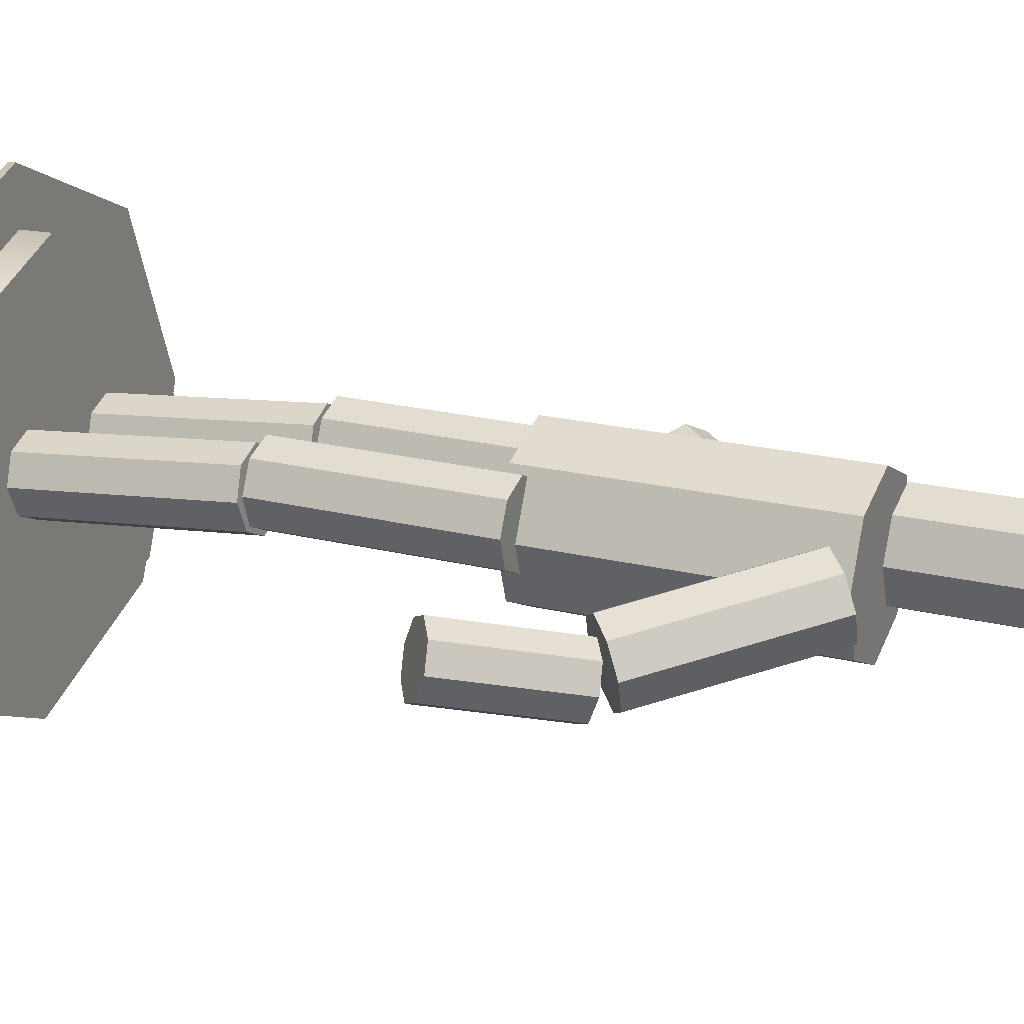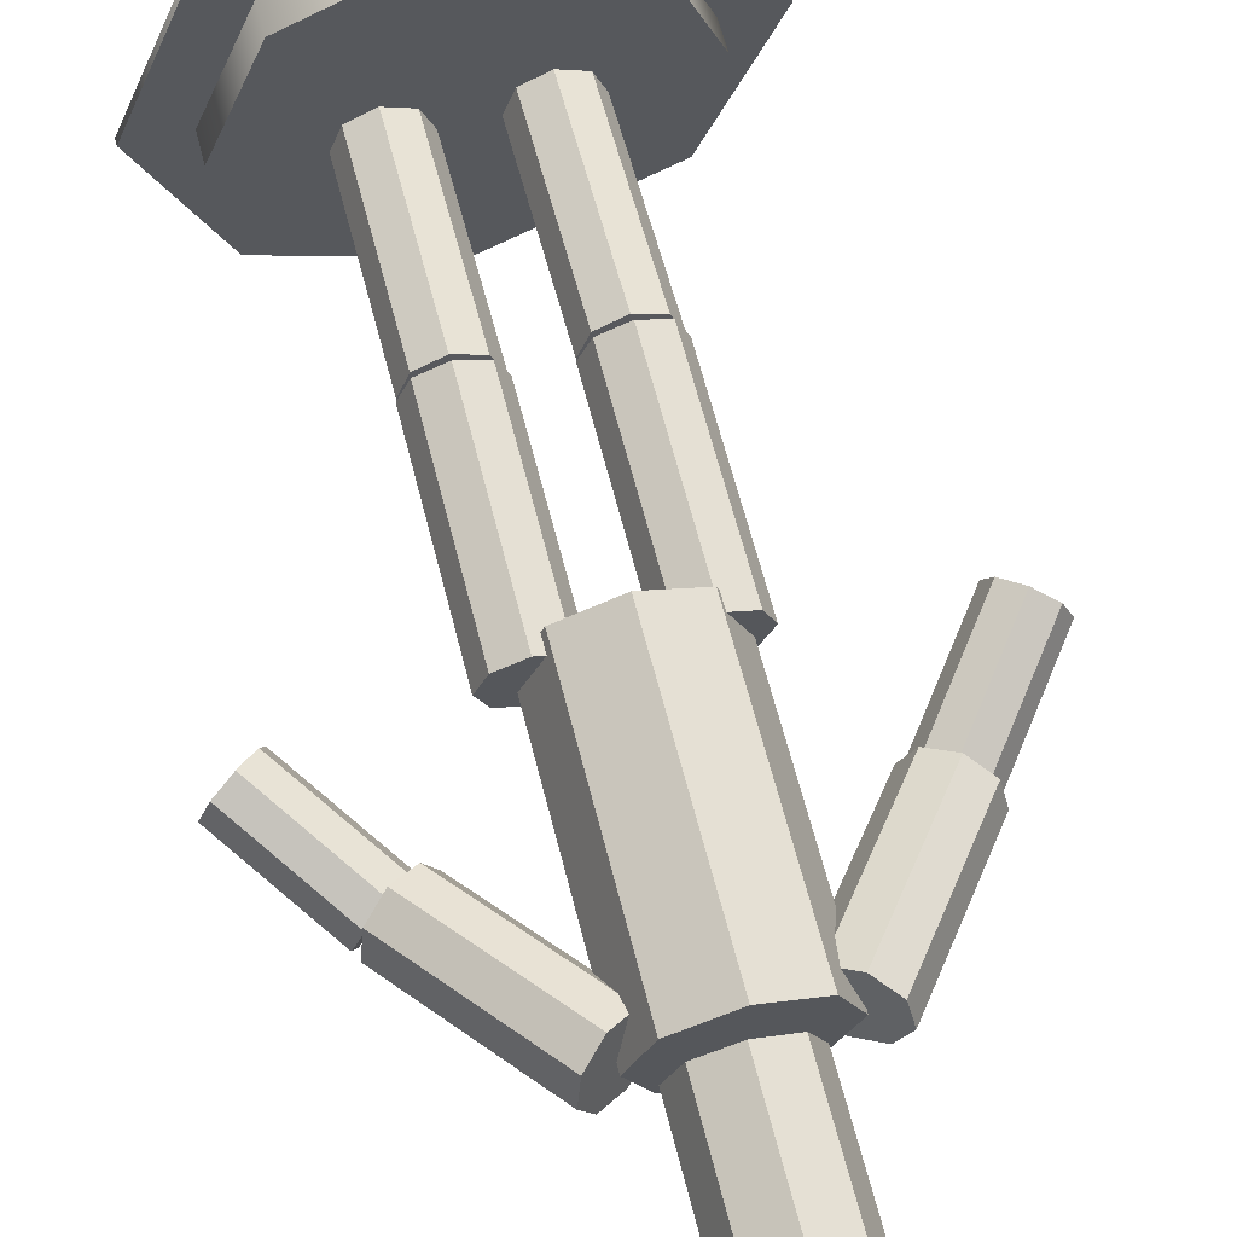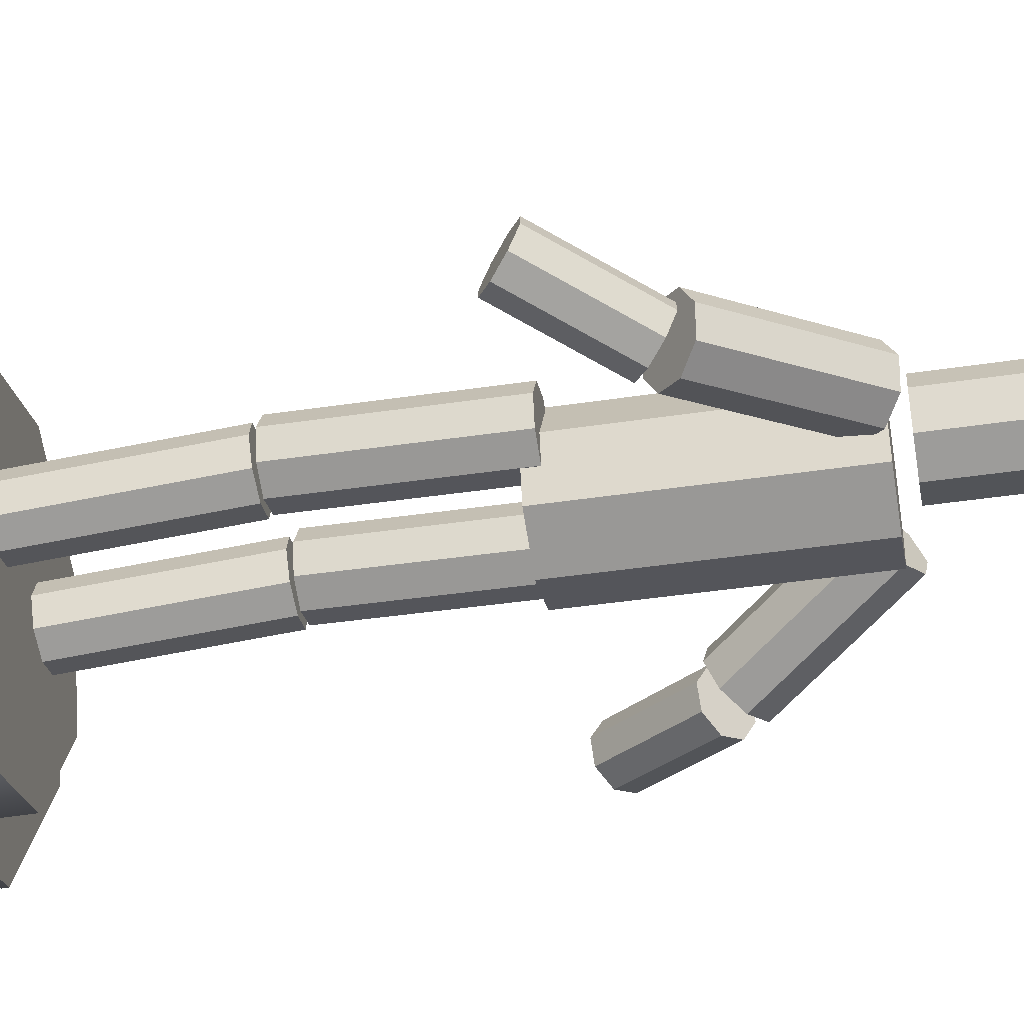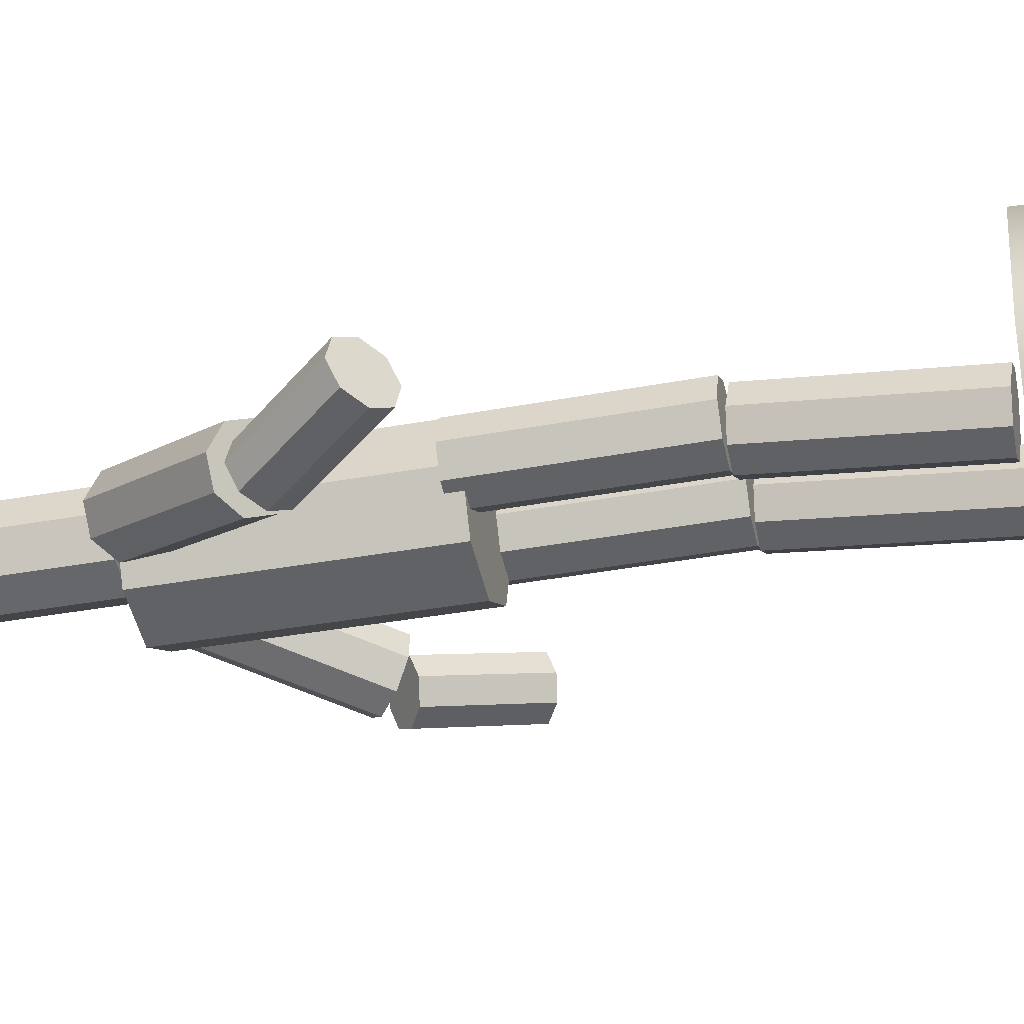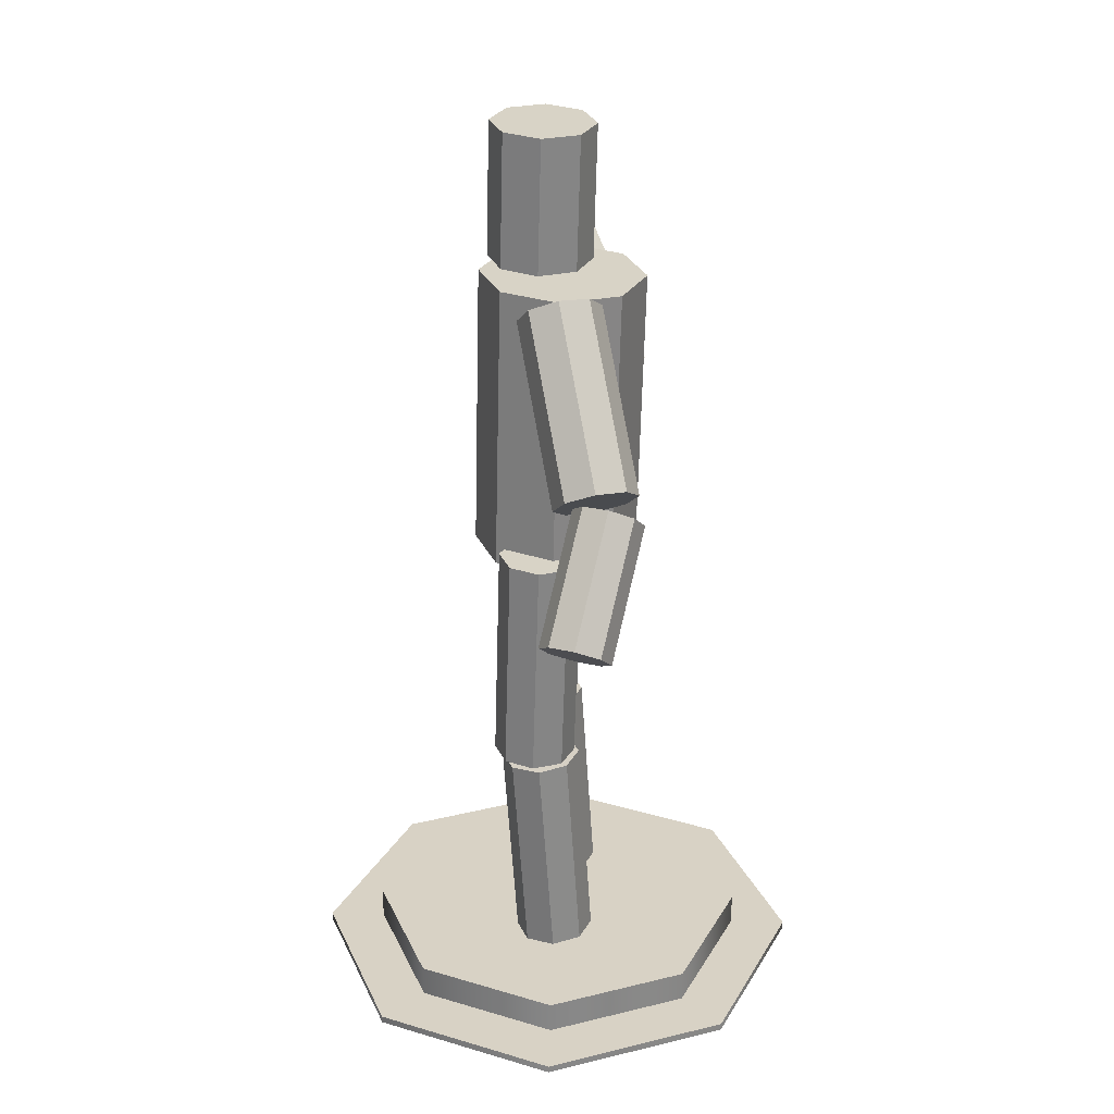
<metadata>
{"format":"obj","ext":"obj","renderer":"f3d","projection":"perspective","resolution":1024,"background":"white","views":[{"elev":17.8,"azim":113.4,"up":"+Z"},{"elev":64.2,"azim":165.5,"up":"+Z"},{"elev":-47.6,"azim":100.6,"up":"+Z"},{"elev":-28.9,"azim":-76.1,"up":"+Z"},{"elev":27.7,"azim":91.9,"up":"+Y"}]}
</metadata>
<code>
o SuitofArmor
g Leg 1 Bottom
v -0.1974 0.09281 0.001084
v -0.1974 0.5177 0.02885
v -0.1747 0.08924 0.05571
v -0.1747 0.5141 0.08347
v -0.12 0.08776 0.07833
v -0.12 0.5126 0.1061
v -0.06526 0.08924 0.05571
v -0.06526 0.5141 0.08347
v -0.04259 0.09281 0.001084
v -0.04259 0.5177 0.02885
v -0.06526 0.09638 -0.05354
v -0.06526 0.5212 -0.02577
v -0.12 0.09786 -0.07616
v -0.12 0.5227 -0.0484
v -0.1747 0.09638 -0.05354
v -0.1747 0.5212 -0.02577
v -0.12 0.09281 0.001084
v -0.12 0.5177 0.02885
f 1 17 3
f 3 17 5
f 5 17 7
f 7 17 9
f 9 17 11
f 11 17 13
f 13 17 15
f 15 17 1
f 4 18 2
f 6 18 4
f 8 18 6
f 10 18 8
f 12 18 10
f 14 18 12
f 16 18 14
f 2 18 16
f 4 2 1
f 1 3 4
f 6 4 3
f 3 5 6
f 8 6 5
f 5 7 8
f 10 8 7
f 7 9 10
f 12 10 9
f 9 11 12
f 14 12 11
f 11 13 14
f 16 14 13
f 13 15 16
f 2 16 15
f 15 1 2
g Leg 1 Top
v -0.2 0.5291 0.04109
v -0.2 0.9689 0.02808
v -0.1766 0.5307 0.09764
v -0.1766 0.9705 0.08462
v -0.12 0.5314 0.1211
v -0.12 0.9712 0.108
v -0.06343 0.5307 0.09764
v -0.06343 0.9705 0.08462
v -0.04 0.5291 0.04109
v -0.04 0.9689 0.02808
v -0.06343 0.5274 -0.01545
v -0.06343 0.9672 -0.02847
v -0.12 0.5267 -0.03887
v -0.12 0.9665 -0.05189
v -0.1766 0.5274 -0.01545
v -0.1766 0.9672 -0.02847
v -0.12 0.5291 0.04109
v -0.12 0.9689 0.02808
f 19 35 21
f 21 35 23
f 23 35 25
f 25 35 27
f 27 35 29
f 29 35 31
f 31 35 33
f 33 35 19
f 22 36 20
f 24 36 22
f 26 36 24
f 28 36 26
f 30 36 28
f 32 36 30
f 34 36 32
f 20 36 34
f 22 20 19
f 19 21 22
f 24 22 21
f 21 23 24
f 26 24 23
f 23 25 26
f 28 26 25
f 25 27 28
f 30 28 27
f 27 29 30
f 32 30 29
f 29 31 32
f 34 32 31
f 31 33 34
f 20 34 33
f 33 19 20
g Arm 1 Top
v -0.438 1.252 -0.08476
v -0.2226 1.533 -0.01202
v -0.4276 1.23 -0.02873
v -0.2122 1.511 0.04401
v -0.3863 1.192 -0.004254
v -0.1709 1.473 0.06848
v -0.3382 1.16 -0.02567
v -0.1228 1.442 0.04707
v -0.3115 1.154 -0.08042
v -0.09613 1.436 -0.007686
v -0.3219 1.177 -0.1365
v -0.1065 1.458 -0.06371
v -0.3632 1.215 -0.1609
v -0.1478 1.496 -0.08819
v -0.4113 1.246 -0.1395
v -0.1959 1.527 -0.06678
v -0.3748 1.203 -0.08259
v -0.1594 1.485 -0.009852
f 37 53 39
f 39 53 41
f 41 53 43
f 43 53 45
f 45 53 47
f 47 53 49
f 49 53 51
f 51 53 37
f 40 54 38
f 42 54 40
f 44 54 42
f 46 54 44
f 48 54 46
f 50 54 48
f 52 54 50
f 38 54 52
f 40 38 37
f 37 39 40
f 42 40 39
f 39 41 42
f 44 42 41
f 41 43 44
f 46 44 43
f 43 45 46
f 48 46 45
f 45 47 48
f 50 48 47
f 47 49 50
f 52 50 49
f 49 51 52
f 38 52 51
f 51 37 38
g Arm 1 Bottom
v -0.597 1.022 -0.05202
v -0.4403 1.222 -0.1076
v -0.5761 1.019 -0.004892
v -0.4194 1.218 -0.06047
v -0.5362 0.993 0.0157
v -0.3795 1.193 -0.03987
v -0.5007 0.9601 -0.002309
v -0.344 1.16 -0.05788
v -0.4903 0.9392 -0.04837
v -0.3336 1.139 -0.1039
v -0.5112 0.9424 -0.0955
v -0.3545 1.142 -0.1511
v -0.5511 0.968 -0.1161
v -0.3944 1.168 -0.1717
v -0.5866 1.001 -0.09808
v -0.4299 1.201 -0.1537
v -0.5437 0.9805 -0.0502
v -0.3869 1.18 -0.1058
f 55 71 57
f 57 71 59
f 59 71 61
f 61 71 63
f 63 71 65
f 65 71 67
f 67 71 69
f 69 71 55
f 58 72 56
f 60 72 58
f 62 72 60
f 64 72 62
f 66 72 64
f 68 72 66
f 70 72 68
f 56 72 70
f 58 56 55
f 55 57 58
f 60 58 57
f 57 59 60
f 62 60 59
f 59 61 62
f 64 62 61
f 61 63 64
f 66 64 63
f 63 65 66
f 68 66 65
f 65 67 68
f 70 68 67
f 67 69 70
f 56 70 69
f 69 55 56
g Body
v -0.1699 0.9351 0.003148
v -0.1699 1.5 -0.0109
v -0.1231 0.9379 0.1162
v -0.1231 1.503 0.1021
v -0.01 0.9391 0.163
v -0.01 1.504 0.1489
v 0.1031 0.9379 0.1162
v 0.1031 1.503 0.1021
v 0.1499 0.9351 0.003148
v 0.1499 1.5 -0.0109
v 0.1031 0.9323 -0.1099
v 0.1031 1.497 -0.1239
v -0.01 0.9312 -0.1567
v -0.01 1.496 -0.1708
v -0.1231 0.9323 -0.1099
v -0.1231 1.497 -0.1239
v -0.01 0.9351 0.003148
v -0.01 1.5 -0.0109
f 73 89 75
f 75 89 77
f 77 89 79
f 79 89 81
f 81 89 83
f 83 89 85
f 85 89 87
f 87 89 73
f 76 90 74
f 78 90 76
f 80 90 78
f 82 90 80
f 84 90 82
f 86 90 84
f 88 90 86
f 74 90 88
f 76 74 73
f 73 75 76
f 78 76 75
f 75 77 78
f 80 78 77
f 77 79 80
f 82 80 79
f 79 81 82
f 84 82 81
f 81 83 84
f 86 84 83
f 83 85 86
f 88 86 85
f 85 87 88
f 74 88 87
f 87 73 74
g Head
v -0.1057 1.537 0.0313
v -0.1057 1.797 0.02483
v -0.07407 1.539 0.102
v -0.07407 1.799 0.09552
v 0.0024 1.539 0.1313
v 0.0024 1.799 0.1248
v 0.07887 1.539 0.102
v 0.07887 1.799 0.09552
v 0.1105 1.537 0.0313
v 0.1105 1.797 0.02483
v 0.07887 1.535 -0.03939
v 0.07887 1.795 -0.04586
v 0.0024 1.535 -0.06867
v 0.0024 1.794 -0.07514
v -0.07407 1.535 -0.03939
v -0.07407 1.795 -0.04586
v 0.0024 1.537 0.0313
v 0.0024 1.797 0.02483
f 91 107 93
f 93 107 95
f 95 107 97
f 97 107 99
f 99 107 101
f 101 107 103
f 103 107 105
f 105 107 91
f 94 108 92
f 96 108 94
f 98 108 96
f 100 108 98
f 102 108 100
f 104 108 102
f 106 108 104
f 92 108 106
f 94 92 91
f 91 93 94
f 96 94 93
f 93 95 96
f 98 96 95
f 95 97 98
f 100 98 97
f 97 99 100
f 102 100 99
f 99 101 102
f 104 102 101
f 101 103 104
f 106 104 103
f 103 105 106
f 92 106 105
f 105 91 92
g Leg 2 Bottom
v 0.05159 0.09281 0.001084
v 0.05159 0.5177 0.02885
v 0.07426 0.08924 0.05571
v 0.07426 0.5141 0.08347
v 0.129 0.08776 0.07833
v 0.129 0.5126 0.1061
v 0.1837 0.08924 0.05571
v 0.1837 0.5141 0.08347
v 0.2064 0.09281 0.001084
v 0.2064 0.5177 0.02885
v 0.1837 0.09638 -0.05354
v 0.1837 0.5212 -0.02577
v 0.129 0.09786 -0.07616
v 0.129 0.5227 -0.0484
v 0.07426 0.09638 -0.05354
v 0.07426 0.5212 -0.02577
v 0.129 0.09281 0.001084
v 0.129 0.5177 0.02885
f 109 125 111
f 111 125 113
f 113 125 115
f 115 125 117
f 117 125 119
f 119 125 121
f 121 125 123
f 123 125 109
f 112 126 110
f 114 126 112
f 116 126 114
f 118 126 116
f 120 126 118
f 122 126 120
f 124 126 122
f 110 126 124
f 112 110 109
f 109 111 112
f 114 112 111
f 111 113 114
f 116 114 113
f 113 115 116
f 118 116 115
f 115 117 118
f 120 118 117
f 117 119 120
f 122 120 119
f 119 121 122
f 124 122 121
f 121 123 124
f 110 124 123
f 123 109 110
g Leg 2 Top
v 0.049 0.5291 0.04109
v 0.049 0.9689 0.02808
v 0.07243 0.5307 0.09764
v 0.07243 0.9705 0.08462
v 0.129 0.5314 0.1211
v 0.129 0.9712 0.108
v 0.1856 0.5307 0.09764
v 0.1856 0.9705 0.08462
v 0.209 0.5291 0.04109
v 0.209 0.9689 0.02808
v 0.1856 0.5274 -0.01545
v 0.1856 0.9672 -0.02847
v 0.129 0.5267 -0.03887
v 0.129 0.9665 -0.05189
v 0.07243 0.5274 -0.01545
v 0.07243 0.9672 -0.02847
v 0.129 0.5291 0.04109
v 0.129 0.9689 0.02808
f 127 143 129
f 129 143 131
f 131 143 133
f 133 143 135
f 135 143 137
f 137 143 139
f 139 143 141
f 141 143 127
f 130 144 128
f 132 144 130
f 134 144 132
f 136 144 134
f 138 144 136
f 140 144 138
f 142 144 140
f 128 144 142
f 130 128 127
f 127 129 130
f 132 130 129
f 129 131 132
f 134 132 131
f 131 133 134
f 136 134 133
f 133 135 136
f 138 136 135
f 135 137 138
f 140 138 137
f 137 139 140
f 142 140 139
f 139 141 142
f 128 142 141
f 141 127 128
g Arm 2 Top
v 0.299 1.15 -0.08222
v 0.08475 1.432 -0.009504
v 0.3107 1.173 -0.1377
v 0.09639 1.455 -0.06499
v 0.3528 1.211 -0.1608
v 0.1385 1.493 -0.08813
v 0.4007 1.242 -0.1381
v 0.1865 1.524 -0.06535
v 0.4264 1.247 -0.08273
v 0.2121 1.529 -0.01001
v 0.4148 1.224 -0.02724
v 0.2005 1.506 0.04547
v 0.3726 1.186 -0.004109
v 0.1584 1.468 0.06861
v 0.3247 1.155 -0.02688
v 0.1104 1.438 0.04583
v 0.3627 1.198 -0.08248
v 0.1484 1.481 -0.009759
f 147 161 145
f 149 161 147
f 151 161 149
f 153 161 151
f 155 161 153
f 157 161 155
f 159 161 157
f 145 161 159
f 146 162 148
f 148 162 150
f 150 162 152
f 152 162 154
f 154 162 156
f 156 162 158
f 158 162 160
f 160 162 146
f 146 148 147
f 147 145 146
f 148 150 149
f 149 147 148
f 150 152 151
f 151 149 150
f 152 154 153
f 153 151 152
f 154 156 155
f 155 153 154
f 156 158 157
f 157 155 156
f 158 160 159
f 159 157 158
f 160 146 145
f 145 159 160
g Arm 2 Bottom
v 0.481 0.9374 -0.04993
v 0.3271 1.14 -0.1056
v 0.5028 0.9412 -0.0966
v 0.3489 1.143 -0.1522
v 0.5433 0.9666 -0.1161
v 0.3894 1.169 -0.1717
v 0.5788 0.9989 -0.0969
v 0.4249 1.201 -0.1525
v 0.5884 1.019 -0.05036
v 0.4346 1.221 -0.106
v 0.5667 1.015 -0.003682
v 0.4128 1.217 -0.05931
v 0.5262 0.9899 0.01578
v 0.3723 1.192 -0.03985
v 0.4907 0.9576 -0.003377
v 0.3368 1.16 -0.05901
v 0.5347 0.9783 -0.05014
v 0.3809 1.18 -0.1058
f 165 179 163
f 167 179 165
f 169 179 167
f 171 179 169
f 173 179 171
f 175 179 173
f 177 179 175
f 163 179 177
f 164 180 166
f 166 180 168
f 168 180 170
f 170 180 172
f 172 180 174
f 174 180 176
f 176 180 178
f 178 180 164
f 164 166 165
f 165 163 164
f 166 168 167
f 167 165 166
f 168 170 169
f 169 167 168
f 170 172 171
f 171 169 170
f 172 174 173
f 173 171 172
f 174 176 175
f 175 173 174
f 176 178 177
f 177 175 176
f 178 164 163
f 163 177 178
g Base_1
v -0.38 0.00329 0
v -0.38 0.07071 0
v -0.2687 0.00329 0.2687
v -0.2687 0.07071 0.2687
v 0 0.00329 0.38
v 0 0.07071 0.38
v 0.2687 0.00329 0.2687
v 0.2687 0.07071 0.2687
v 0.38 0.00329 -3.322e-08
v 0.38 0.07071 -3.322e-08
v 0.2687 0.00329 -0.2687
v 0.2687 0.07071 -0.2687
v 0 0.00329 -0.38
v 0 0.07071 -0.38
v -0.2687 0.00329 -0.2687
v -0.2687 0.07071 -0.2687
v 0 0.00329 0
v 0 0.07071 0
f 181 197 183
f 183 197 185
f 185 197 187
f 187 197 189
f 189 197 191
f 191 197 193
f 193 197 195
f 195 197 181
f 184 198 182
f 186 198 184
f 188 198 186
f 190 198 188
f 192 198 190
f 194 198 192
f 196 198 194
f 182 198 196
f 184 182 181
f 181 183 184
f 186 184 183
f 183 185 186
f 188 186 185
f 185 187 188
f 190 188 187
f 187 189 190
f 192 190 189
f 189 191 192
f 194 192 191
f 191 193 194
f 196 194 193
f 193 195 196
f 182 196 195
f 195 181 182
g Base_2
v -0.4928 -0.007141 0
v -0.4928 0.007141 0
v -0.3485 -0.007141 0.3485
v -0.3485 0.007141 0.3485
v 0 -0.007141 0.4928
v 0 0.007141 0.4928
v 0.3485 -0.007141 0.3485
v 0.3485 0.007141 0.3485
v 0.4928 -0.007141 -4.308e-08
v 0.4928 0.007141 -4.308e-08
v 0.3485 -0.007141 -0.3485
v 0.3485 0.007141 -0.3485
v 0 -0.007141 -0.4928
v 0 0.007141 -0.4928
v -0.3485 -0.007141 -0.3485
v -0.3485 0.007141 -0.3485
v 0 -0.007141 0
v 0 0.007141 0
f 199 215 201
f 201 215 203
f 203 215 205
f 205 215 207
f 207 215 209
f 209 215 211
f 211 215 213
f 213 215 199
f 202 216 200
f 204 216 202
f 206 216 204
f 208 216 206
f 210 216 208
f 212 216 210
f 214 216 212
f 200 216 214
f 202 200 199
f 199 201 202
f 204 202 201
f 201 203 204
f 206 204 203
f 203 205 206
f 208 206 205
f 205 207 208
f 210 208 207
f 207 209 210
f 212 210 209
f 209 211 212
f 214 212 211
f 211 213 214
f 200 214 213
f 213 199 200

</code>
